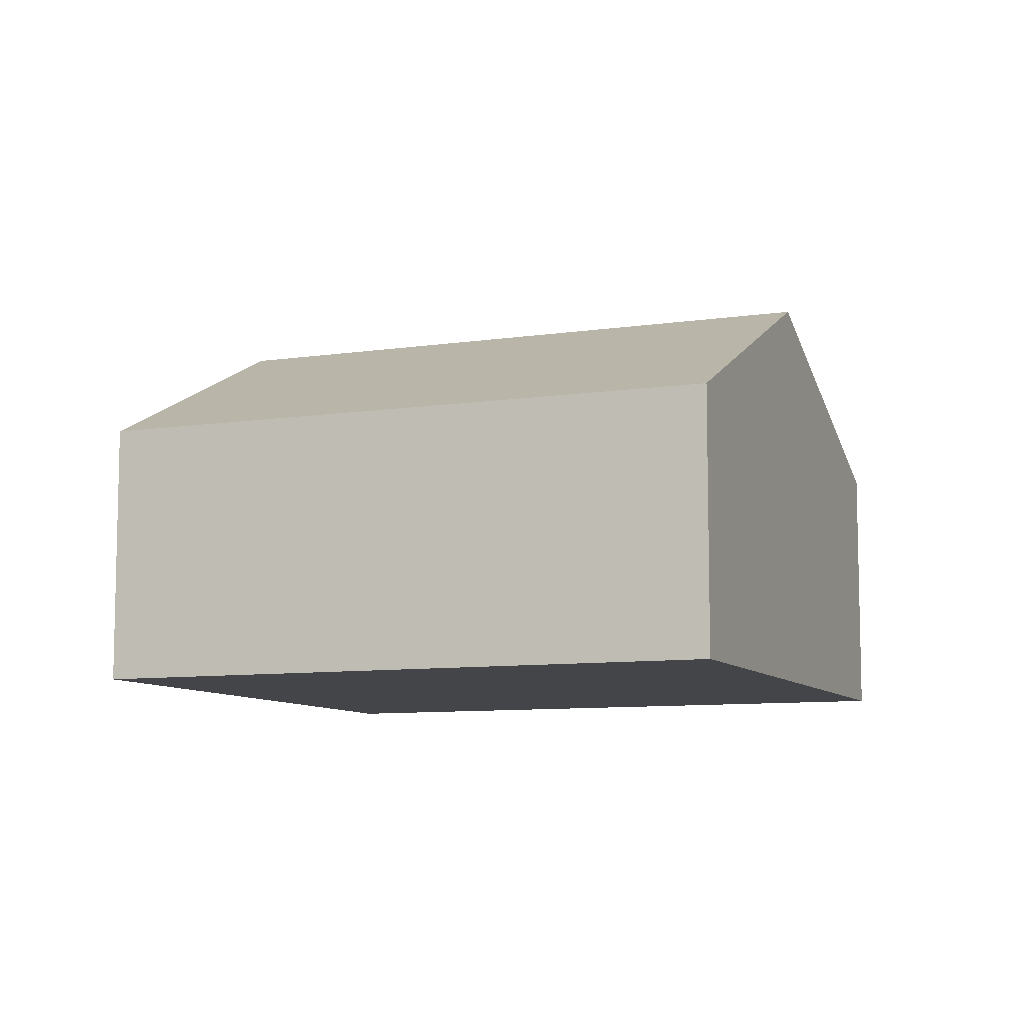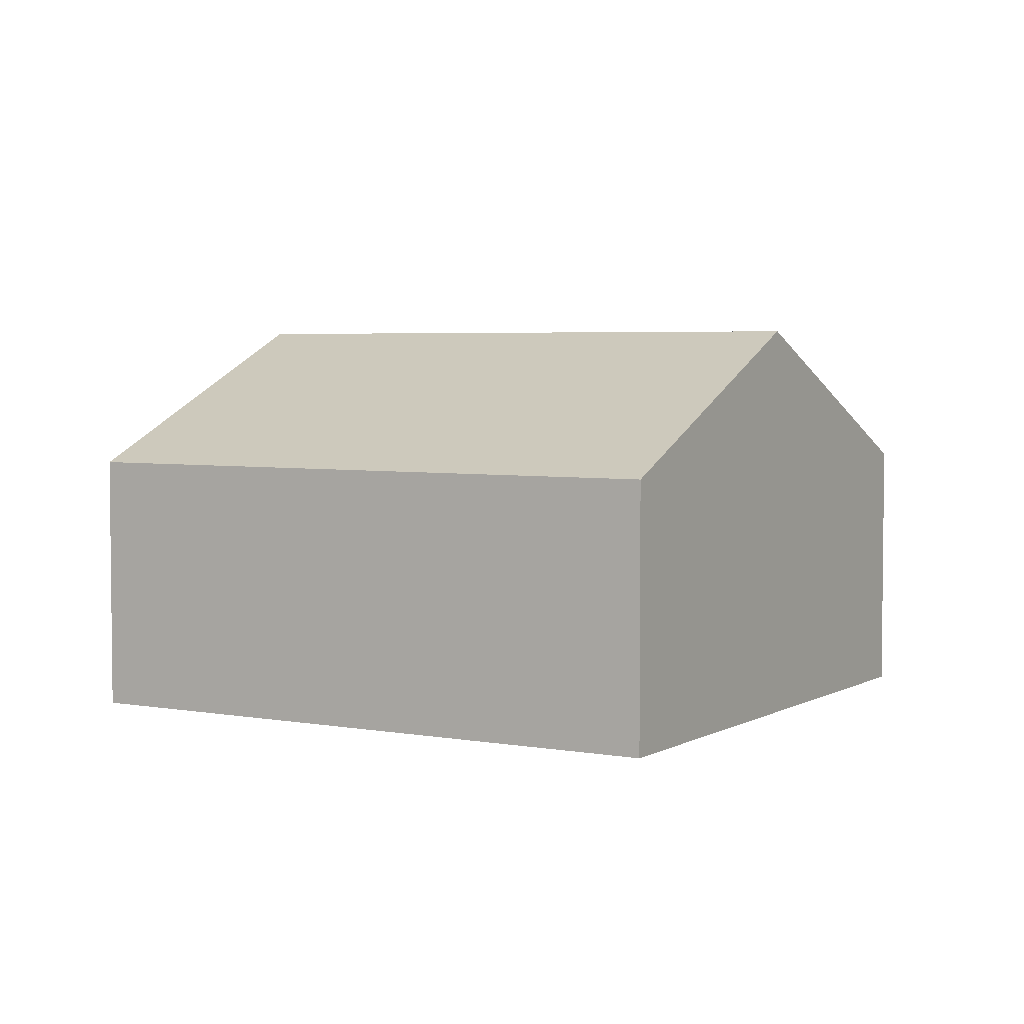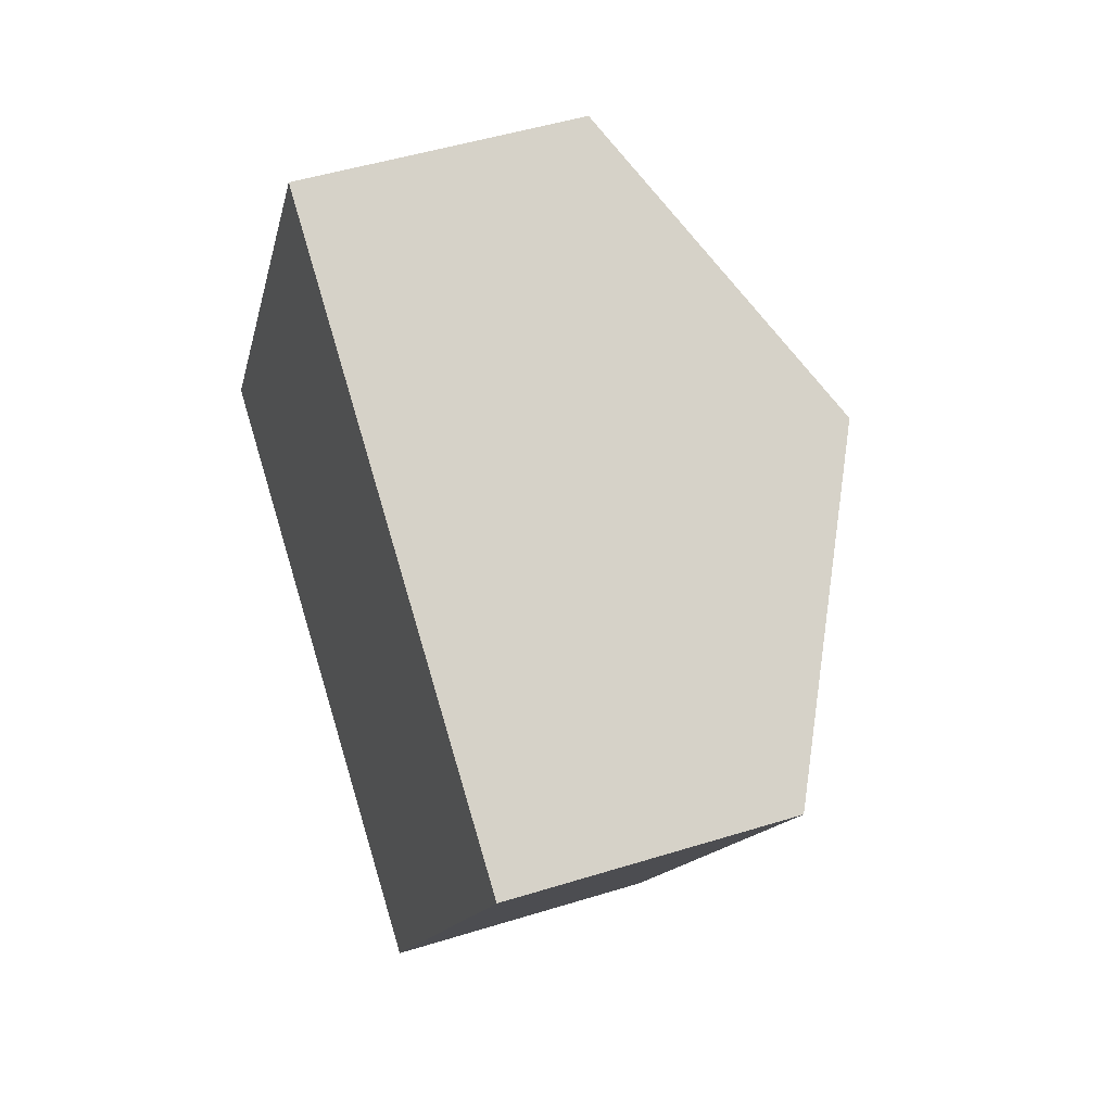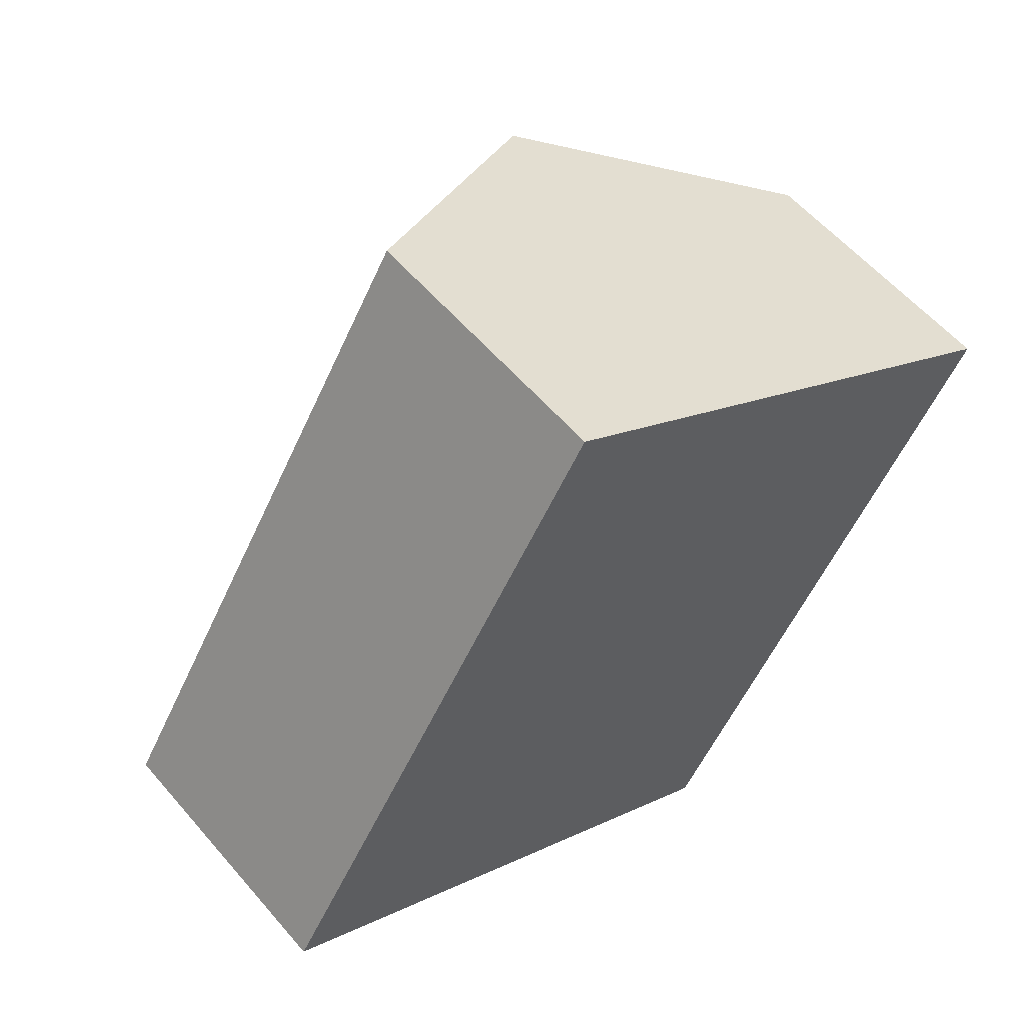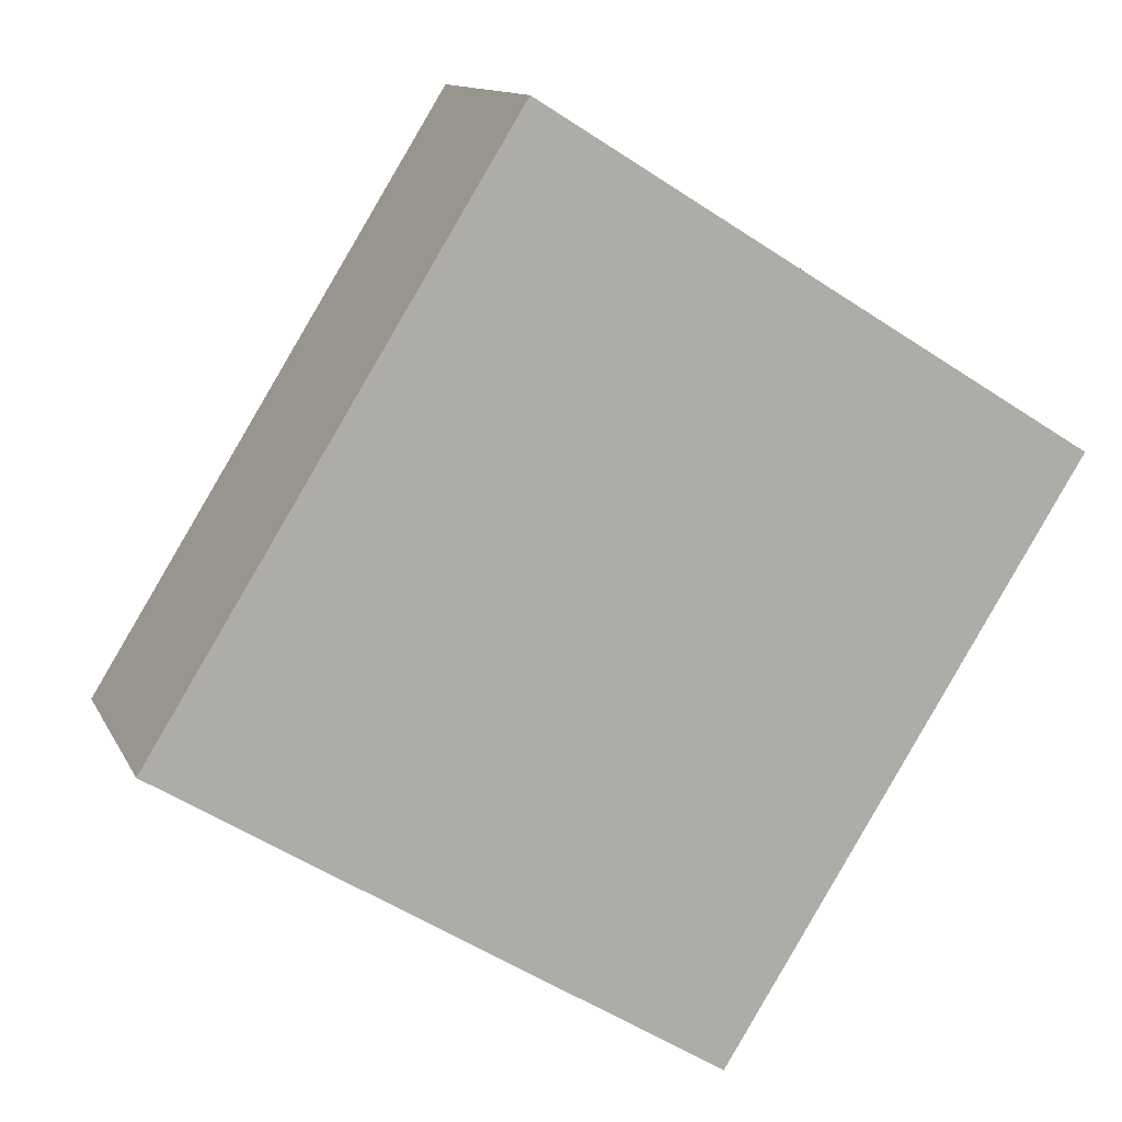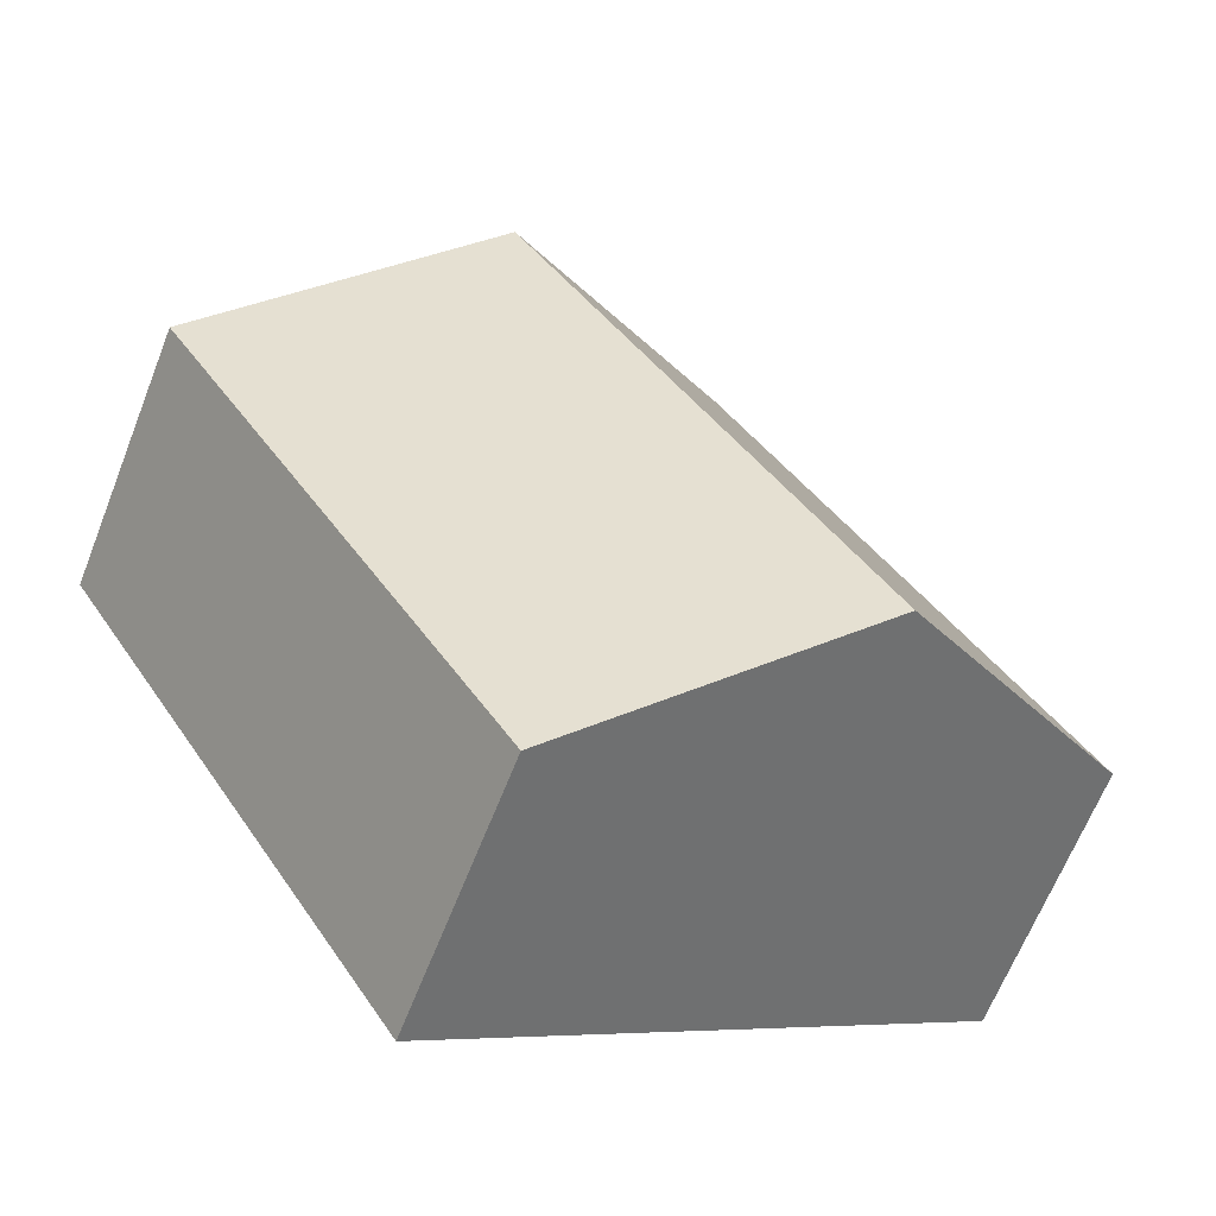
<metadata>
{"format":"obj","ext":"obj","renderer":"f3d","projection":"perspective","resolution":1024,"background":"white","views":[{"elev":-8.8,"azim":143.8,"up":"+Y"},{"elev":4.1,"azim":152.7,"up":"+Y"},{"elev":47.7,"azim":70.6,"up":"+Z"},{"elev":57.2,"azim":-40.0,"up":"+Z"},{"elev":12.1,"azim":-17.7,"up":"+Z"},{"elev":-65.2,"azim":158.5,"up":"+Z"}]}
</metadata>
<code>
v  2.882 1.45 -1.786
v  3.323 2.225 2.144
v  4.764 1.45 1.252
v  1.441 2.225 -0.893
v  0 1.45 8.879e-17
v  1.881 1.45 3.037
v  0 0 0
v  1.441 5.468e-17 -0.893
v  2.882 1.094e-16 -1.786
v  1.881 -1.86e-16 3.037
v  3.323 -1.313e-16 2.144
v  4.764 -7.666e-17 1.252
g defaultobject
f 1 2 3
f 2 1 4
f 5 2 4
f 2 5 6
f 4 7 5
f 7 4 1
f 7 1 8
f 8 1 9
f 7 6 5
f 6 7 10
f 10 2 6
f 2 10 3
f 3 10 11
f 3 11 12
f 12 1 3
f 1 12 9
f 8 10 7
f 10 8 9
f 10 9 11
f 11 9 12

</code>
